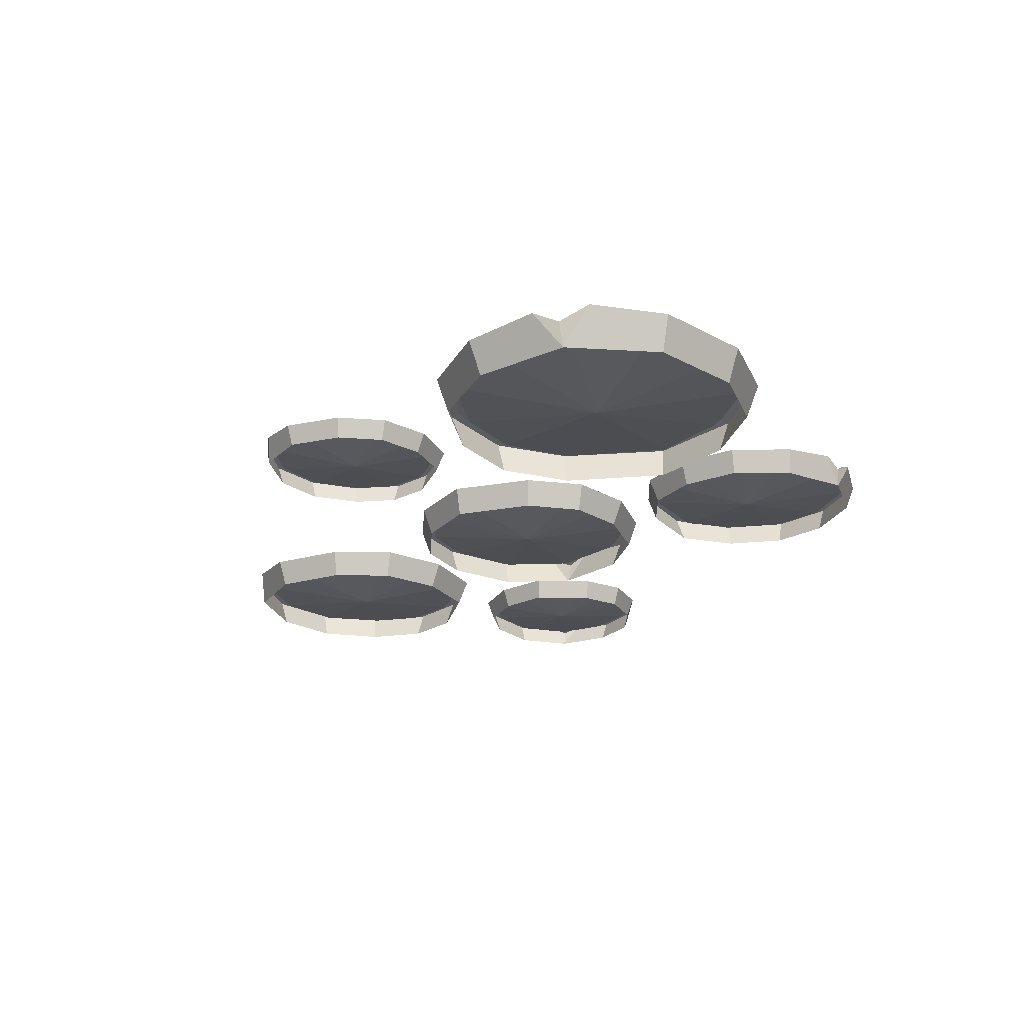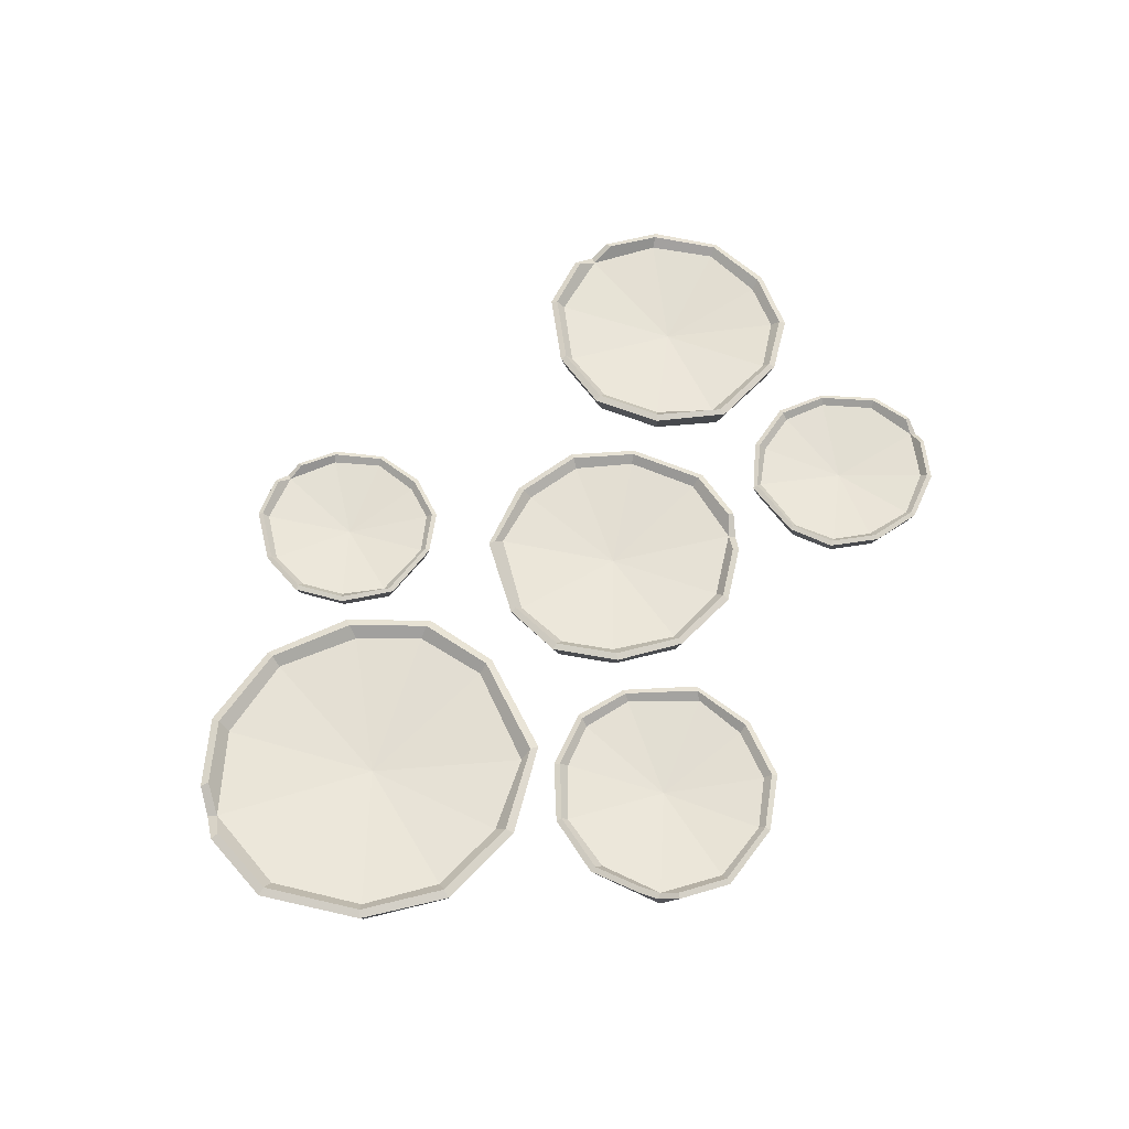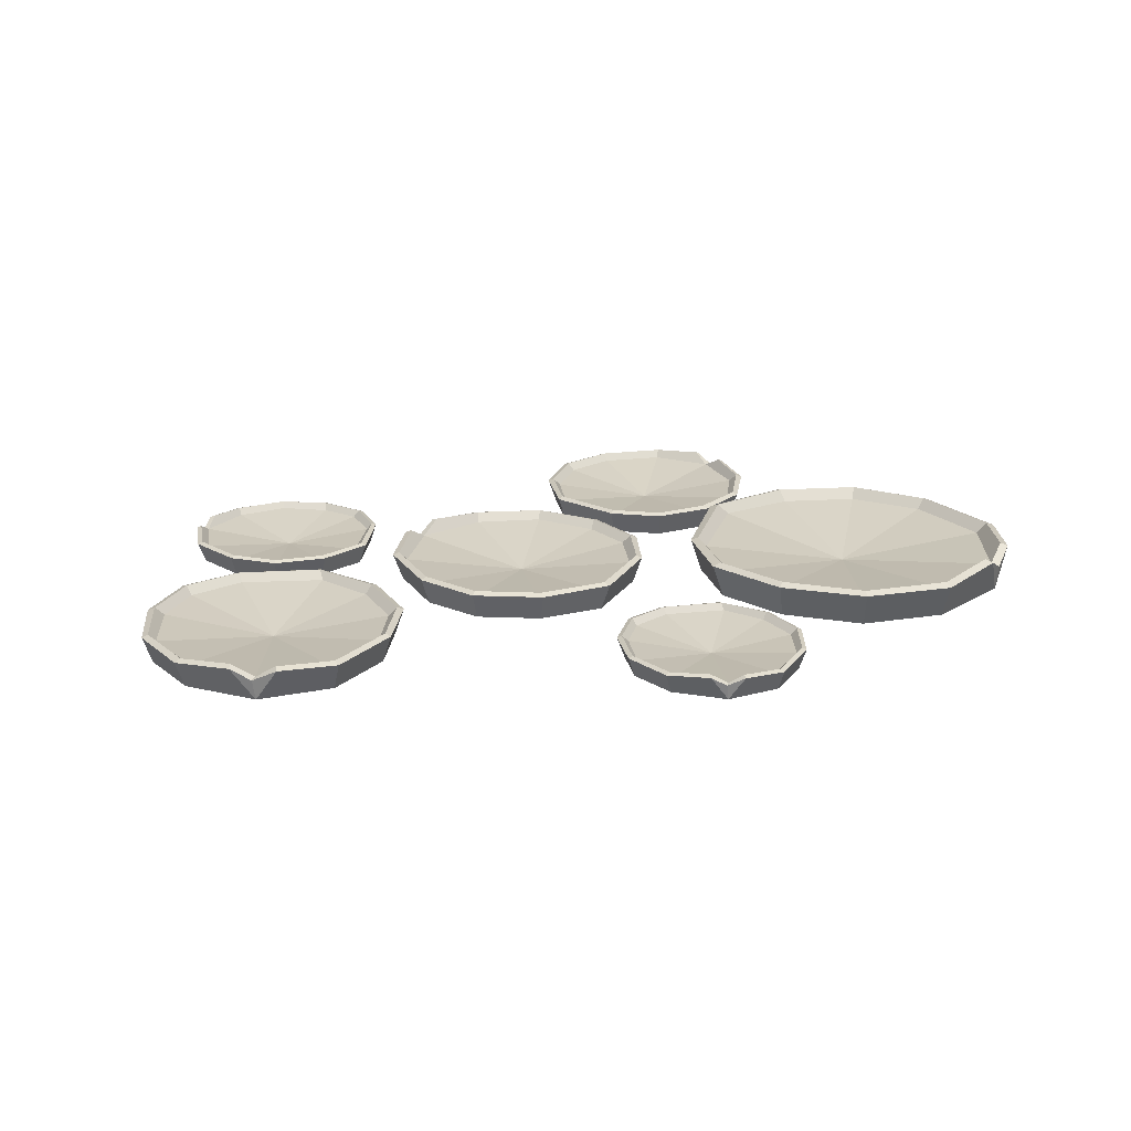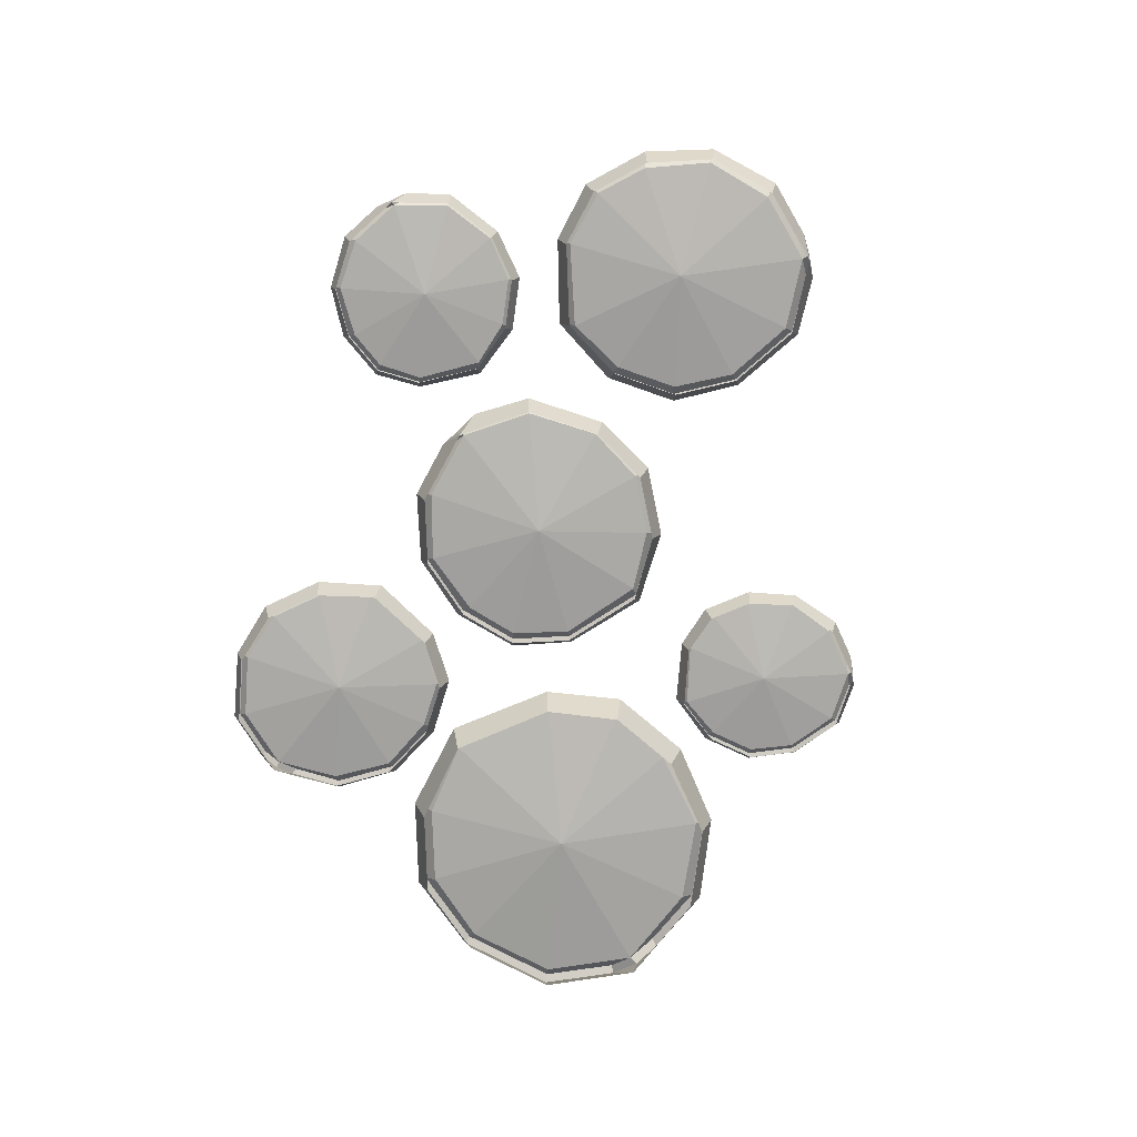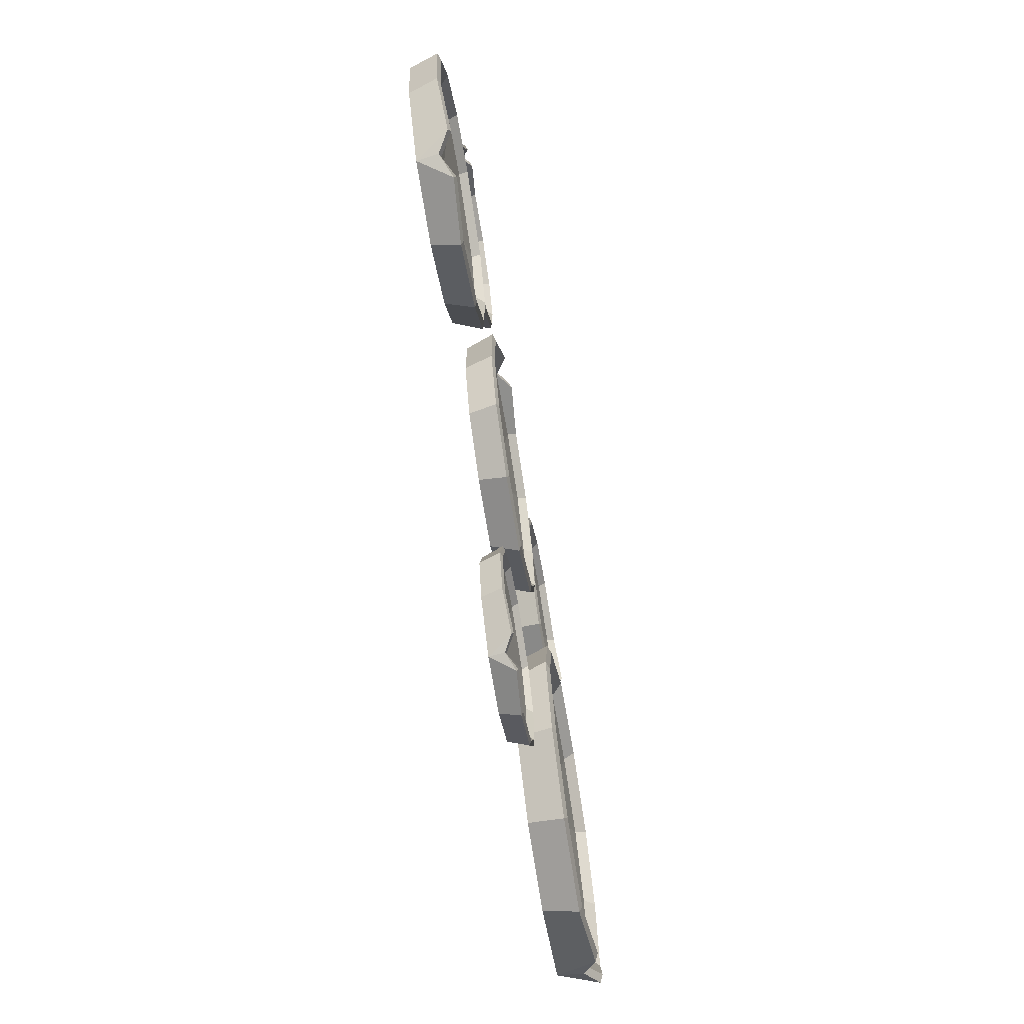
<metadata>
{"format":"obj","ext":"obj","renderer":"f3d","projection":"perspective","resolution":1024,"background":"white","views":[{"elev":-22.8,"azim":-124.7,"up":"+Y"},{"elev":60.6,"azim":-68.3,"up":"+Y"},{"elev":21.8,"azim":152.8,"up":"+Y"},{"elev":-76.7,"azim":70.4,"up":"+Y"},{"elev":-68.9,"azim":99.4,"up":"+Z"}]}
</metadata>
<code>
v -0.6937 0 0.1473
v -0.4188 0 -0.3225
v -0.5051 0 -0.5465
v -0.9624 0 -0.7838
v -1.254 0 -0.6839
v -1.398 0 -0.42
v -1.207 0 0.0789
v -0.9622 0 0.1745
v -0.6651 0.1093 0.1759
v -0.3786 0.1093 -0.3196
v -0.4757 0.1093 -0.5747
v -0.959 0.1093 -0.8242
v -1.253 0.08295 -0.6979
v -1.437 0.1093 -0.4286
v -1.232 0.1093 0.1104
v -0.9639 0.1093 0.2148
v -0.6849 0.1188 0.1572
v -0.4055 0.1188 -0.3218
v -0.4952 0.1188 -0.5554
v -0.9617 0.1188 -0.7971
v -1.242 0.08566 -0.6699
v -1.411 0.1188 -0.4229
v -1.215 0.1188 0.08929
v -0.9629 0.1188 0.1877
v -0.7171 0.08566 0.1394
v -0.4393 0.08566 -0.3274
v -0.9064 0.02986 -0.2964
v -0.5171 0.08566 -0.5254
v -0.9704 0.08566 -0.7624
v -1.379 0.08566 -0.4163
v -1.193 0.08566 0.06279
v -0.9634 0.08566 0.153
v -1.34 0.08566 -0.1313
v -1.368 0.1188 -0.1217
v -1.391 0.1093 -0.1131
v -1.356 0 -0.126
v -0.4854 0.08566 -0.09993
v -0.4595 0.1188 -0.08841
v -0.4373 0.1093 -0.0782
v -0.4706 0 -0.09359
v -0.7026 0.08566 -0.7132
v -0.6902 0.1188 -0.7398
v -0.6795 0.1093 -0.762
v -0.6955 0 -0.7288
v -1.31 0.1338 -0.626
v -1.33 0.1241 -0.641
v -1.186 0.1263 -0.7478
v -1.169 0.1361 -0.7274
v 0.7656 0 0.2698
v 1.188 0 0.3385
v 1.328 0 0.2117
v 1.373 0 -0.1913
v 1.217 0 -0.3771
v 0.9826 0 -0.408
v 0.6706 0 -0.1261
v 0.6696 0 0.08038
v 0.7528 0.08602 0.2989
v 1.198 0.08602 0.3689
v 1.357 0.08602 0.2253
v 1.404 0.08602 -0.2002
v 1.228 0.06527 -0.3801
v 0.9778 0.08602 -0.4392
v 0.6403 0.08602 -0.1357
v 0.6395 0.08602 0.09054
v 0.7609 0.09348 0.2791
v 1.192 0.09348 0.3485
v 1.338 0.09348 0.2165
v 1.383 0.09348 -0.1945
v 1.21 0.06741 -0.3641
v 0.981 0.09348 -0.4184
v 0.6606 0.09348 -0.1292
v 0.6597 0.09348 0.08361
v 0.7648 0.06741 0.2504
v 1.186 0.06741 0.3221
v 1.031 0.0235 -0.01203
v 1.31 0.06741 0.2089
v 1.355 0.06741 -0.191
v 0.9853 0.06741 -0.3929
v 0.6862 0.06741 -0.1208
v 0.685 0.06741 0.07343
v 0.787 0.06741 -0.2839
v 0.7722 0.09348 -0.3012
v 0.7594 0.08602 -0.3155
v 0.7787 0 -0.294
v 1.006 0.06741 0.3527
v 1.005 0.09348 0.375
v 1.004 0.08602 0.3942
v 1.006 0 0.3654
v 1.395 0.06741 0.01951
v 1.418 0.09348 0.02109
v 1.437 0.08602 0.02269
v 1.408 0 0.02027
v 1.159 0.1053 -0.4016
v 1.164 0.09763 -0.4208
v 1.283 0.09941 -0.3448
v 1.273 0.1071 -0.327
v -0.2911 0 0.5751
v -0.5138 0 0.2719
v -0.6796 0 0.2652
v -0.9555 0 0.4903
v -0.9721 0 0.7028
v -0.8441 0 0.8665
v -0.4751 0 0.8817
v -0.3475 0 0.7529
v -0.2652 0.07555 0.5648
v -0.501 0.07555 0.2472
v -0.6894 0.07555 0.2389
v -0.9802 0.07555 0.4771
v -0.9806 0.05733 0.6981
v -0.8603 0.07555 0.8889
v -0.462 0.07555 0.9063
v -0.3224 0.07555 0.765
v -0.2824 0.0821 0.5722
v -0.5097 0.0821 0.2637
v -0.6825 0.0821 0.2565
v -0.9637 0.0821 0.4863
v -0.9598 0.0592 0.6989
v -0.8495 0.0821 0.8739
v -0.4708 0.0821 0.8898
v -0.3393 0.0821 0.757
v -0.3025 0.0592 0.5878
v -0.5225 0.0592 0.2836
v -0.6309 0.02064 0.5884
v -0.6695 0.0592 0.2786
v -0.9441 0.0592 0.5013
v -0.8365 0.0592 0.8553
v -0.4816 0.0592 0.8688
v -0.3614 0.0592 0.7478
v -0.6451 0.0592 0.909
v -0.6465 0.0821 0.9289
v -0.6474 0.07555 0.9458
v -0.6461 0 0.9204
v -0.3909 0.0592 0.3752
v -0.3765 0.0821 0.3619
v -0.3639 0.07555 0.3506
v -0.3828 0 0.3675
v -0.8395 0.0592 0.3449
v -0.853 0.0821 0.3297
v -0.8641 0.07555 0.3168
v -0.8475 0 0.3361
v -0.9506 0.09245 0.754
v -0.9657 0.08574 0.7628
v -0.9938 0.08731 0.6418
v -0.9764 0.09404 0.6369
v -0.009739 0 -0.2347
v -0.2857 0 0.09289
v -0.2487 0 0.2781
v 0.0742 0 0.5233
v 0.3138 0 0.4848
v 0.4606 0 0.2994
v 0.3788 0 -0.1131
v 0.2021 0 -0.2199
v -0.02814 0.08602 -0.2607
v -0.3165 0.08602 0.08531
v -0.2753 0.08602 0.2961
v 0.06615 0.08602 0.5541
v 0.3109 0.06527 0.4955
v 0.4898 0.08602 0.3113
v 0.4025 0.08602 -0.1341
v 0.2088 0.08602 -0.2509
v -0.0153 0.09348 -0.2435
v -0.2959 0.09348 0.09057
v -0.2576 0.09348 0.2837
v 0.07187 0.09348 0.5335
v 0.3061 0.06741 0.4723
v 0.4703 0.09348 0.3034
v 0.3866 0.09348 -0.12
v 0.2044 0.09348 -0.23
v 0.007332 0.06741 -0.2254
v -0.2705 0.06741 0.09942
v 0.09585 0.0235 0.1379
v -0.2366 0.06741 0.2634
v 0.08321 0.06741 0.5077
v 0.4462 0.06741 0.294
v 0.3662 0.06741 -0.1024
v 0.2001 0.06741 -0.2031
v 0.4545 0.06741 0.06776
v 0.4769 0.09348 0.06399
v 0.4958 0.08602 0.06041
v 0.4674 0 0.06583
v -0.2043 0.06741 -0.07078
v -0.2229 0.09348 -0.08319
v -0.2387 0.08602 -0.09407
v -0.215 0 -0.07768
v -0.1179 0.06741 0.4338
v -0.1311 0.09348 0.4528
v -0.1423 0.08602 0.4685
v -0.1254 0 0.445
v 0.3647 0.1053 0.4473
v 0.3784 0.09763 0.4617
v 0.252 0.09941 0.5251
v 0.242 0.1071 0.5072
v 0.5364 0 0.5018
v 0.424 0 0.8011
v 0.4963 0 0.9222
v 0.7847 0 1.014
v 0.9436 0 0.9271
v 1.001 0 0.76
v 0.84 0 0.4903
v 0.689 0 0.4593
v 0.5169 0.06421 0.4881
v 0.4005 0.06421 0.8034
v 0.4821 0.06421 0.9414
v 0.7867 0.06421 1.038
v 0.9442 0.04872 0.9353
v 1.024 0.06421 0.7611
v 0.8515 0.06421 0.4695
v 0.686 0.06421 0.4358
v 0.5302 0.06977 0.4969
v 0.4163 0.06977 0.802
v 0.4914 0.06977 0.9283
v 0.7856 0.06977 1.022
v 0.9351 0.05031 0.9202
v 1.008 0.06977 0.7604
v 0.8438 0.06977 0.4834
v 0.6881 0.06977 0.4515
v 0.5507 0.05031 0.504
v 0.4364 0.05031 0.8019
v 0.7037 0.01754 0.7374
v 0.5011 0.05031 0.9087
v 0.7871 0.05031 1.001
v 0.9891 0.05031 0.7598
v 0.8338 0.05031 0.5009
v 0.6919 0.05031 0.4716
v 0.9384 0.05031 0.5986
v 0.9532 0.06977 0.5903
v 0.9656 0.06421 0.5831
v 0.947 0 0.594
v 0.4404 0.05031 0.6656
v 0.4242 0.06977 0.6615
v 0.4104 0.06421 0.6578
v 0.4312 0 0.6634
v 0.6272 0.05031 0.999
v 0.6227 0.06977 1.016
v 0.6187 0.06421 1.03
v 0.6247 0 1.009
v 0.97 0.07857 0.888
v 0.9833 0.07287 0.8947
v 0.9102 0.0742 0.9709
v 0.8987 0.07992 0.9607
v -0.2944 0 -0.5138
v 0.01327 0 -0.4961
v 0.104 0 -0.5973
v 0.106 0 -0.889
v -0.01949 0 -1.01
v -0.1896 0 -1.015
v -0.3919 0 -0.79
v -0.3772 0 -0.6422
v -0.3014 0.06189 -0.492
v 0.02218 0.06189 -0.4751
v 0.1258 0.06189 -0.5897
v 0.1272 0.06189 -0.8977
v -0.01209 0.04696 -1.013
v -0.1954 0.06189 -1.037
v -0.4143 0.06189 -0.7946
v -0.398 0.06189 -0.6327
v -0.2971 0.06725 -0.5068
v 0.01632 0.06725 -0.4892
v 0.111 0.06725 -0.5946
v 0.1128 0.06725 -0.892
v -0.02344 0.0485 -1.001
v -0.1915 0.06725 -1.022
v -0.3993 0.06725 -0.7915
v -0.3841 0.06725 -0.6391
v -0.2964 0.0485 -0.5276
v 0.01046 0.0485 -0.5077
v -0.1254 0.01691 -0.7353
v 0.09029 0.0485 -0.5979
v 0.0931 0.0485 -0.8875
v -0.1865 0.0485 -1.004
v -0.3803 0.0485 -0.7874
v -0.3667 0.0485 -0.6483
v -0.3204 0.0485 -0.9116
v -0.3322 0.06725 -0.9229
v -0.3424 0.06189 -0.9322
v -0.3271 0 -0.9182
v -0.1161 0.0485 -0.4724
v -0.1152 0.06725 -0.4564
v -0.1147 0.06189 -0.4426
v -0.1155 0 -0.4633
v 0.1372 0.0485 -0.7398
v 0.1539 0.06725 -0.7404
v 0.1678 0.06189 -0.7407
v 0.1469 0 -0.7402
v -0.06306 0.07574 -1.024
v -0.06071 0.07024 -1.038
v 0.03035 0.07152 -0.9922
v 0.02431 0.07704 -0.9787
f 39 40 2 10
f 2 3 11 10
f 43 44 4 12
f 4 5 47 12
f 5 6 14 46
f 35 36 7 15
f 7 8 16 15
f 8 1 9 16
f 25 37 27
f 26 28 27
f 28 41 27
f 29 21 27
f 21 30 27
f 27 33 31
f 31 32 27
f 32 25 27
f 38 39 10 18
f 10 11 19 18
f 42 43 12 20
f 12 47 48 20
f 45 46 14 22
f 34 35 15 23
f 15 16 24 23
f 16 9 17 24
f 37 38 18 26
f 18 19 28 26
f 41 42 20 29
f 20 48 21 29
f 21 45 22 30
f 33 34 23 31
f 23 24 32 31
f 24 17 25 32
f 22 34 33 30
f 14 35 34 22
f 6 36 35 14
f 30 33 27
f 17 38 37 25
f 9 39 38 17
f 1 40 39 9
f 27 37 26
f 19 42 41 28
f 11 43 42 19
f 3 44 43 11
f 27 41 29
f 13 46 45 21
f 5 46 13
f 47 5 13
f 48 47 13 21
f 87 88 50 58
f 50 51 59 58
f 91 92 52 60
f 52 53 95 60
f 53 54 62 94
f 83 84 55 63
f 55 56 64 63
f 56 49 57 64
f 73 85 75
f 74 76 75
f 76 89 75
f 77 69 75
f 69 78 75
f 75 81 79
f 79 80 75
f 80 73 75
f 86 87 58 66
f 58 59 67 66
f 90 91 60 68
f 60 95 96 68
f 93 94 62 70
f 82 83 63 71
f 63 64 72 71
f 64 57 65 72
f 85 86 66 74
f 66 67 76 74
f 89 90 68 77
f 68 96 69 77
f 69 93 70 78
f 81 82 71 79
f 71 72 80 79
f 72 65 73 80
f 70 82 81 78
f 62 83 82 70
f 54 84 83 62
f 78 81 75
f 65 86 85 73
f 57 87 86 65
f 49 88 87 57
f 75 85 74
f 67 90 89 76
f 59 91 90 67
f 51 92 91 59
f 75 89 77
f 61 94 93 69
f 53 94 61
f 95 53 61
f 96 95 61 69
f 135 136 98 106
f 98 99 107 106
f 139 140 100 108
f 100 101 143 108
f 101 102 110 142
f 131 132 103 111
f 103 104 112 111
f 104 97 105 112
f 121 133 123
f 122 124 123
f 124 137 123
f 125 117 123
f 117 126 123
f 123 129 127
f 127 128 123
f 128 121 123
f 134 135 106 114
f 106 107 115 114
f 138 139 108 116
f 108 143 144 116
f 141 142 110 118
f 130 131 111 119
f 111 112 120 119
f 112 105 113 120
f 133 134 114 122
f 114 115 124 122
f 137 138 116 125
f 116 144 117 125
f 117 141 118 126
f 129 130 119 127
f 119 120 128 127
f 120 113 121 128
f 118 130 129 126
f 110 131 130 118
f 102 132 131 110
f 126 129 123
f 113 134 133 121
f 105 135 134 113
f 97 136 135 105
f 123 133 122
f 115 138 137 124
f 107 139 138 115
f 99 140 139 107
f 123 137 125
f 109 142 141 117
f 101 142 109
f 143 101 109
f 144 143 109 117
f 183 184 146 154
f 146 147 155 154
f 187 188 148 156
f 148 149 191 156
f 149 150 158 190
f 179 180 151 159
f 151 152 160 159
f 152 145 153 160
f 169 181 171
f 170 172 171
f 172 185 171
f 173 165 171
f 165 174 171
f 171 177 175
f 175 176 171
f 176 169 171
f 182 183 154 162
f 154 155 163 162
f 186 187 156 164
f 156 191 192 164
f 189 190 158 166
f 178 179 159 167
f 159 160 168 167
f 160 153 161 168
f 181 182 162 170
f 162 163 172 170
f 185 186 164 173
f 164 192 165 173
f 165 189 166 174
f 177 178 167 175
f 167 168 176 175
f 168 161 169 176
f 166 178 177 174
f 158 179 178 166
f 150 180 179 158
f 174 177 171
f 161 182 181 169
f 153 183 182 161
f 145 184 183 153
f 171 181 170
f 163 186 185 172
f 155 187 186 163
f 147 188 187 155
f 171 185 173
f 157 190 189 165
f 149 190 157
f 191 149 157
f 192 191 157 165
f 231 232 194 202
f 194 195 203 202
f 235 236 196 204
f 196 197 239 204
f 197 198 206 238
f 227 228 199 207
f 199 200 208 207
f 200 193 201 208
f 217 229 219
f 218 220 219
f 220 233 219
f 221 213 219
f 213 222 219
f 219 225 223
f 223 224 219
f 224 217 219
f 230 231 202 210
f 202 203 211 210
f 234 235 204 212
f 204 239 240 212
f 237 238 206 214
f 226 227 207 215
f 207 208 216 215
f 208 201 209 216
f 229 230 210 218
f 210 211 220 218
f 233 234 212 221
f 212 240 213 221
f 213 237 214 222
f 225 226 215 223
f 215 216 224 223
f 216 209 217 224
f 214 226 225 222
f 206 227 226 214
f 198 228 227 206
f 222 225 219
f 209 230 229 217
f 201 231 230 209
f 193 232 231 201
f 219 229 218
f 211 234 233 220
f 203 235 234 211
f 195 236 235 203
f 219 233 221
f 205 238 237 213
f 197 238 205
f 239 197 205
f 240 239 205 213
f 279 280 242 250
f 242 243 251 250
f 283 284 244 252
f 244 245 287 252
f 245 246 254 286
f 275 276 247 255
f 247 248 256 255
f 248 241 249 256
f 265 277 267
f 266 268 267
f 268 281 267
f 269 261 267
f 261 270 267
f 267 273 271
f 271 272 267
f 272 265 267
f 278 279 250 258
f 250 251 259 258
f 282 283 252 260
f 252 287 288 260
f 285 286 254 262
f 274 275 255 263
f 255 256 264 263
f 256 249 257 264
f 277 278 258 266
f 258 259 268 266
f 281 282 260 269
f 260 288 261 269
f 261 285 262 270
f 273 274 263 271
f 263 264 272 271
f 264 257 265 272
f 262 274 273 270
f 254 275 274 262
f 246 276 275 254
f 270 273 267
f 257 278 277 265
f 249 279 278 257
f 241 280 279 249
f 267 277 266
f 259 282 281 268
f 251 283 282 259
f 243 284 283 251
f 267 281 269
f 253 286 285 261
f 245 286 253
f 287 245 253
f 288 287 253 261

</code>
